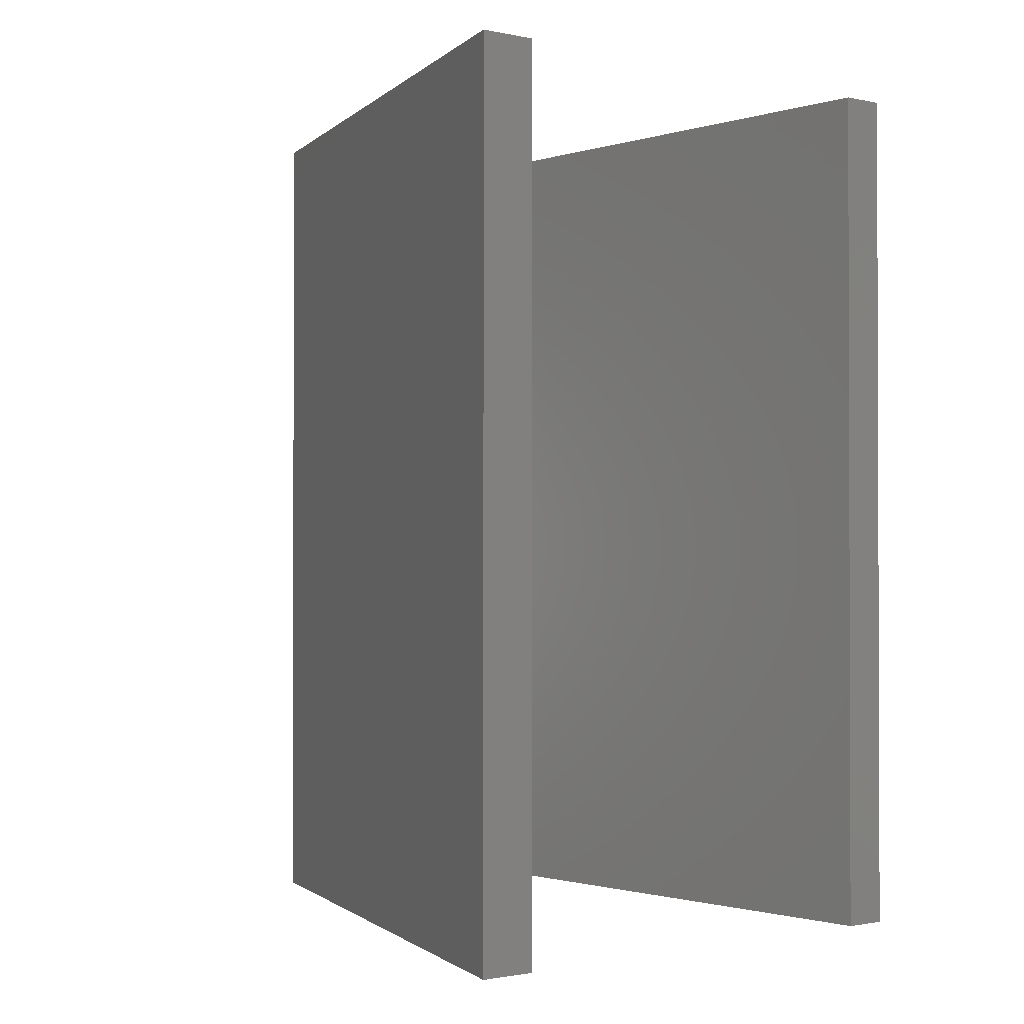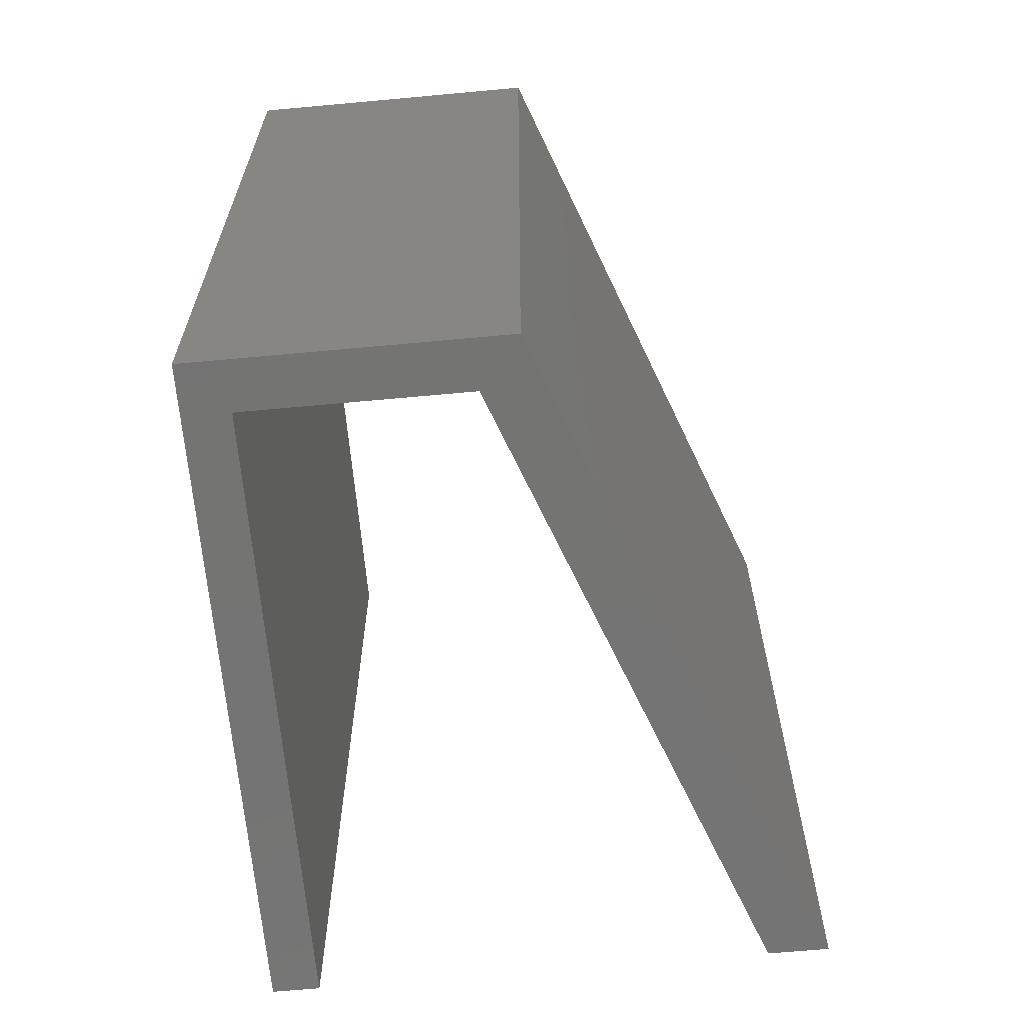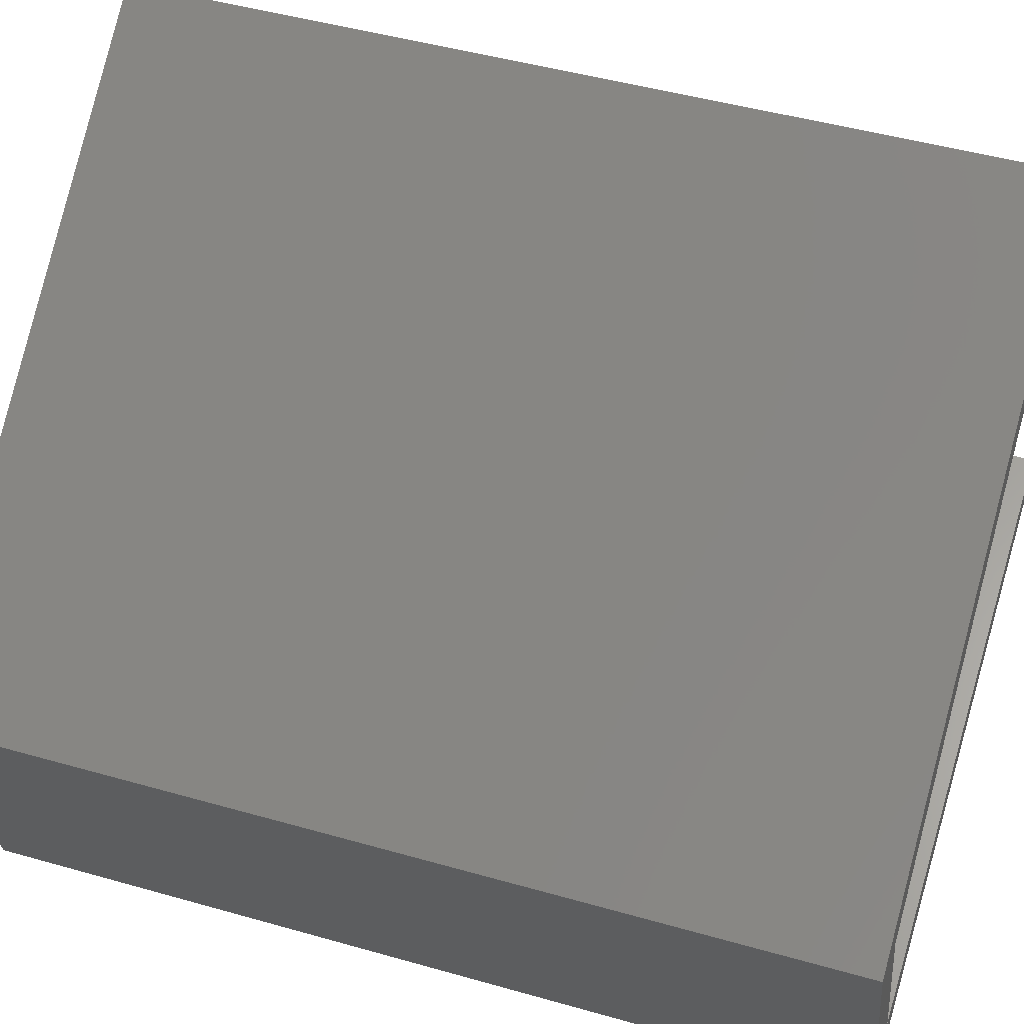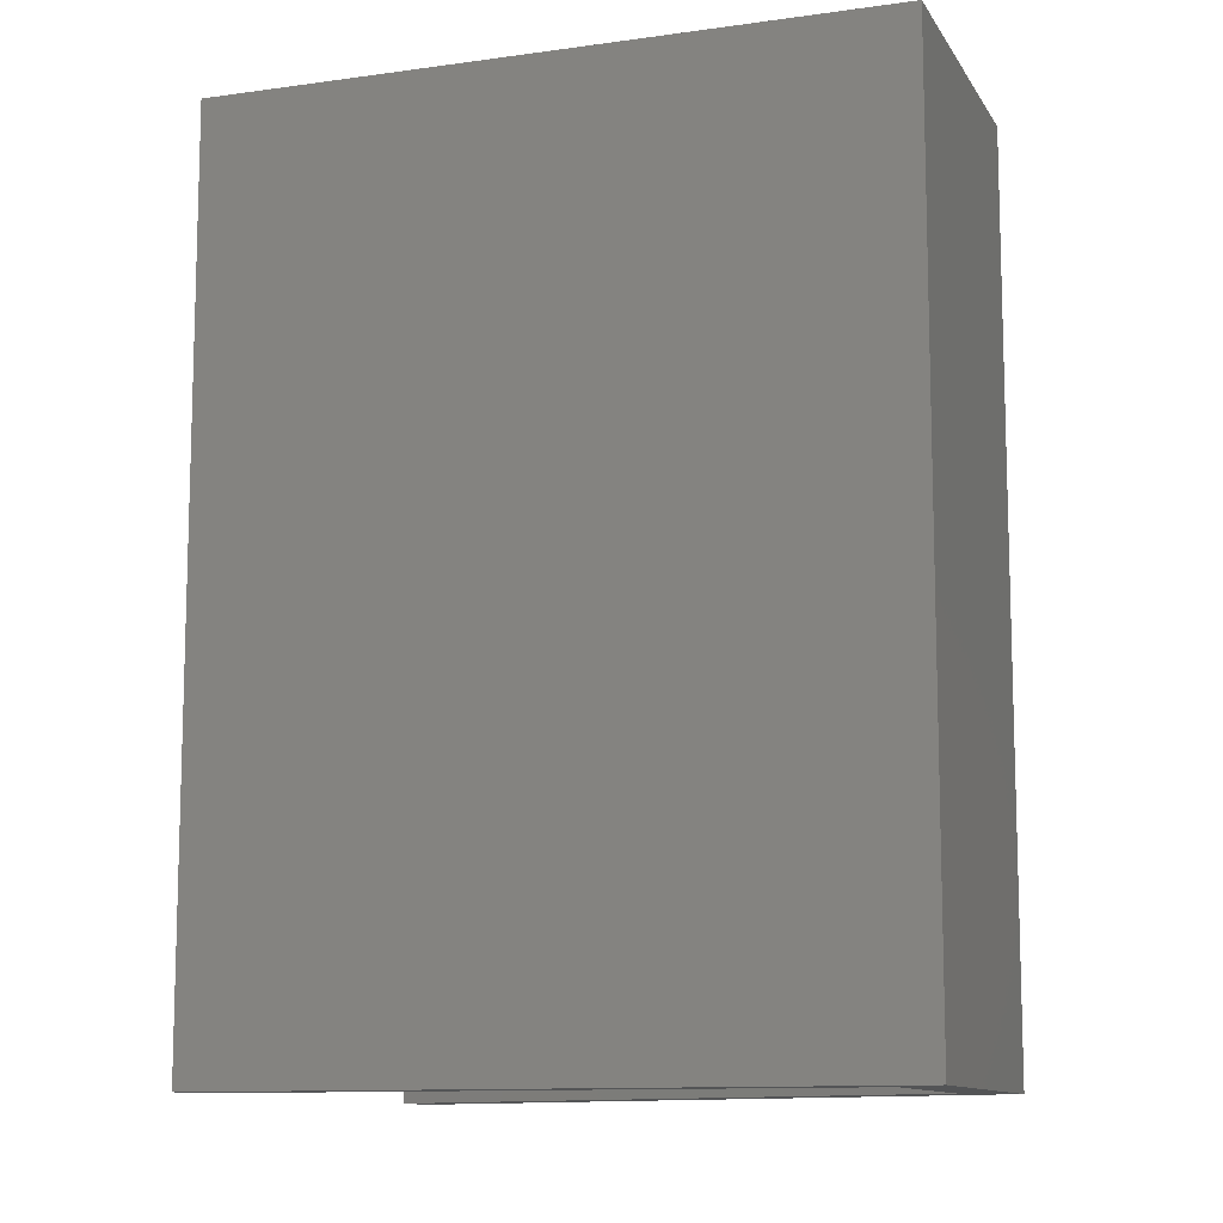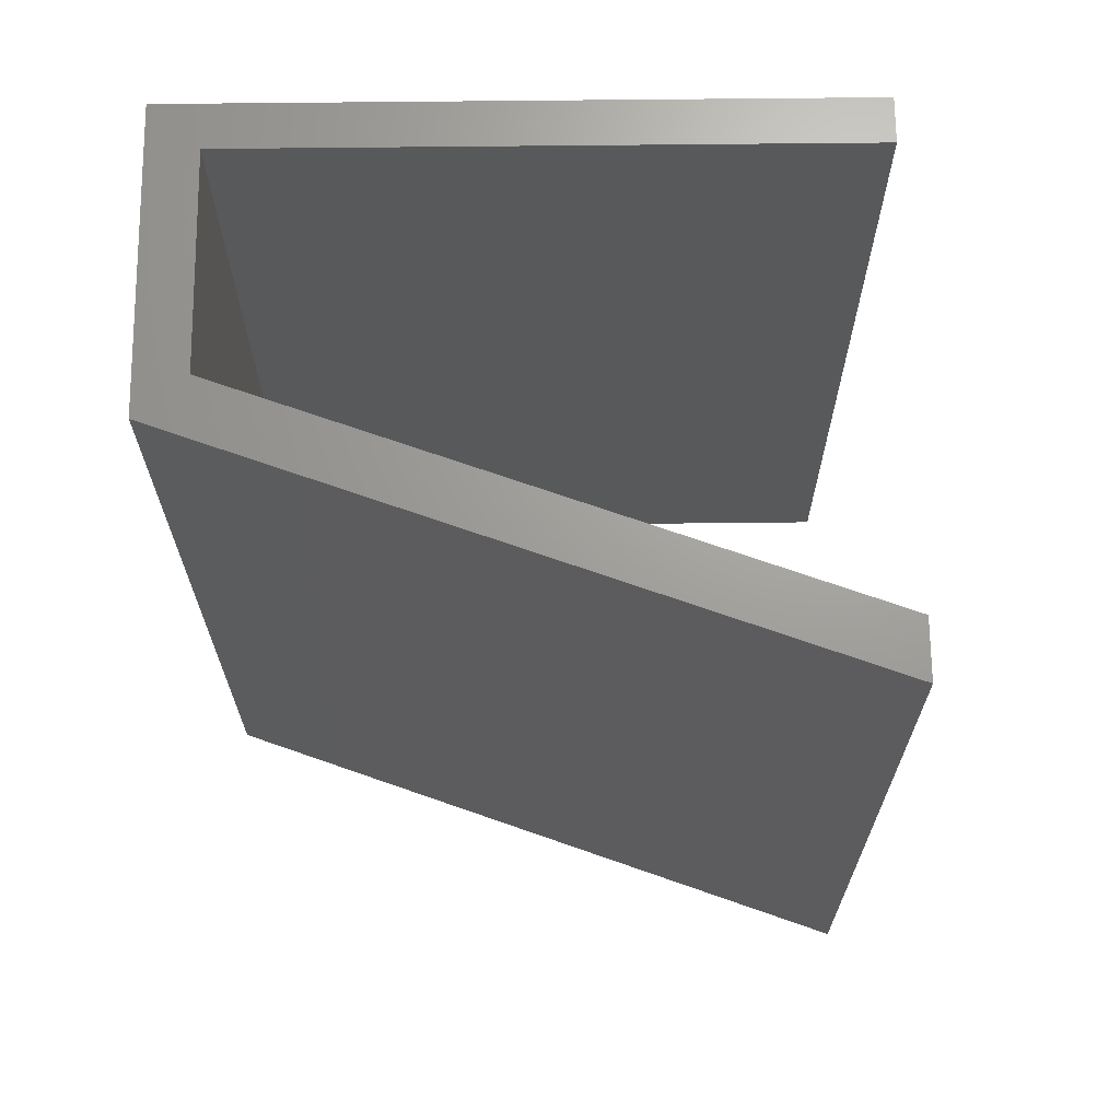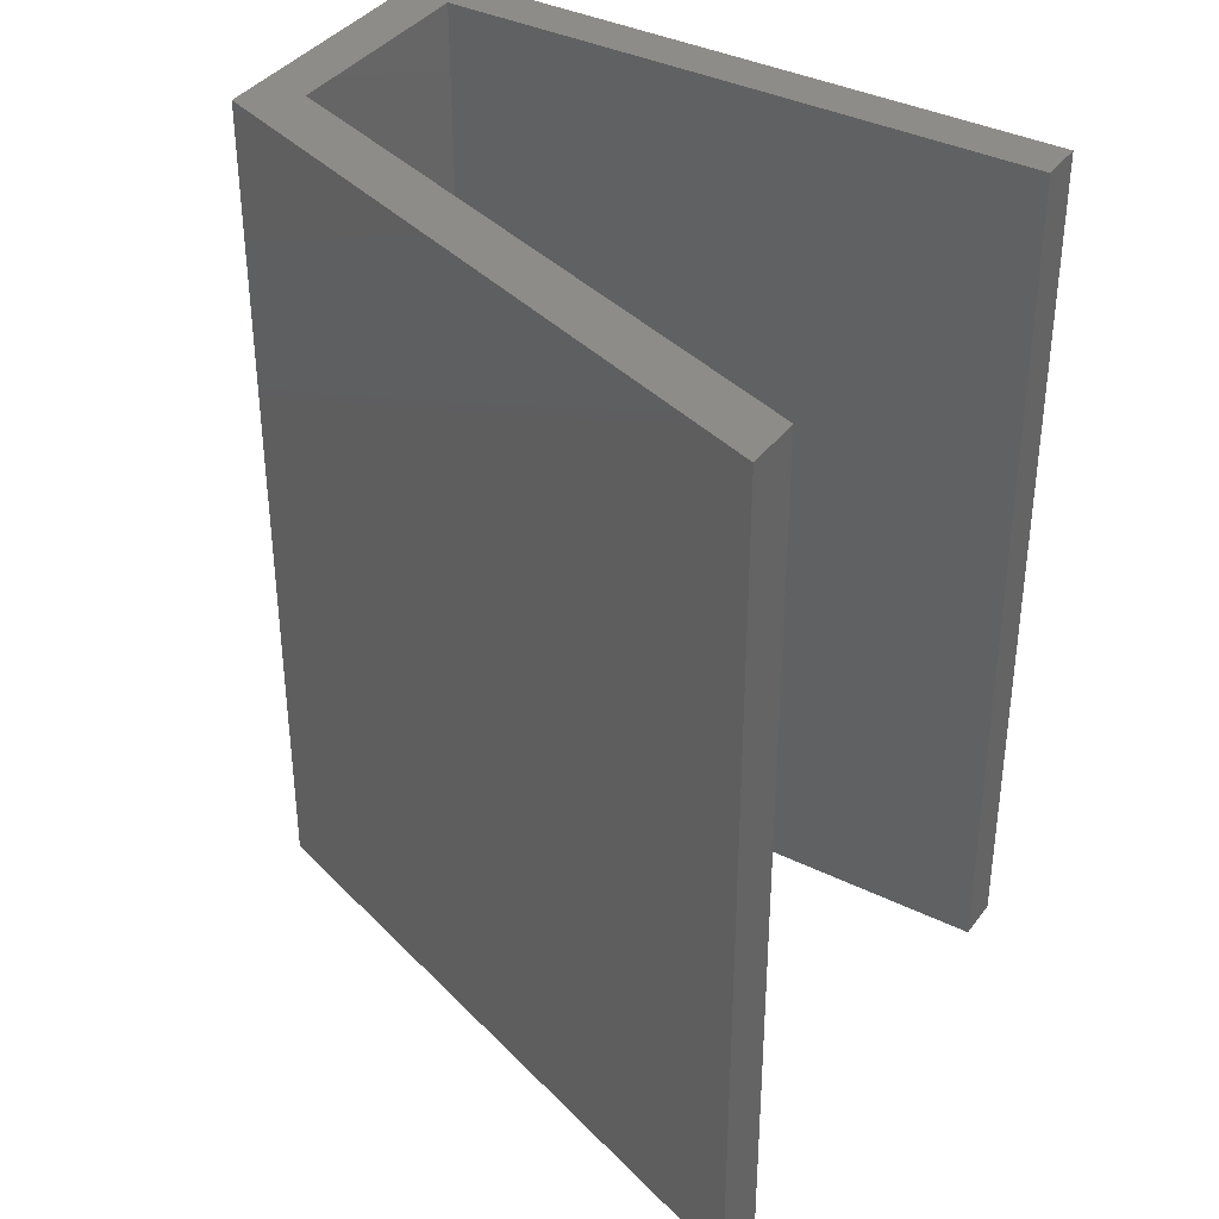
<metadata>
{"format":"stl","ext":"stl","renderer":"f3d","projection":"perspective","resolution":1024,"background":"white","views":[{"elev":-1.2,"azim":34.0,"up":"+Y"},{"elev":-66.0,"azim":-100.9,"up":"+Y"},{"elev":46.3,"azim":-71.9,"up":"+Z"},{"elev":-11.1,"azim":-176.9,"up":"+Y"},{"elev":68.6,"azim":-16.8,"up":"+Y"},{"elev":37.7,"azim":15.8,"up":"+Y"}]}
</metadata>
<code>
# stl→obj: 16 verts, 28 faces
v -0.139 -9.989e-10 0.1115
v -0.1549 -1.077e-09 0.08516
v 0.1335 -5.379e-10 0.1689
v -0.1549 0.4 0.08516
v 0.1277 -5.004e-10 0.189
v 0.1335 0.4 0.1689
v -0.1936 -8.28e-10 0.2184
v -0.1936 0.4 0.2184
v 0.07165 -1.401e-10 0.3818
v 0.06418 -9.2e-11 0.4075
v 0.06418 0.4 0.4075
v -0.1667 -8.207e-10 0.2069
v 0.07165 0.4 0.3818
v -0.1667 0.4 0.2069
v -0.139 0.4 0.1115
v 0.1277 0.4 0.189
f 1 2 3
f 4 3 2
f 5 1 3
f 6 5 3
f 4 6 3
f 1 7 2
f 8 2 7
f 4 2 8
f 9 10 7
f 11 7 10
f 12 9 7
f 1 12 7
f 8 7 11
f 13 10 9
f 11 10 13
f 14 9 12
f 13 9 14
f 15 12 1
f 14 12 15
f 16 1 5
f 15 1 16
f 16 5 6
f 4 16 6
f 4 15 16
f 4 14 15
f 11 13 14
f 8 11 14
f 4 8 14

</code>
